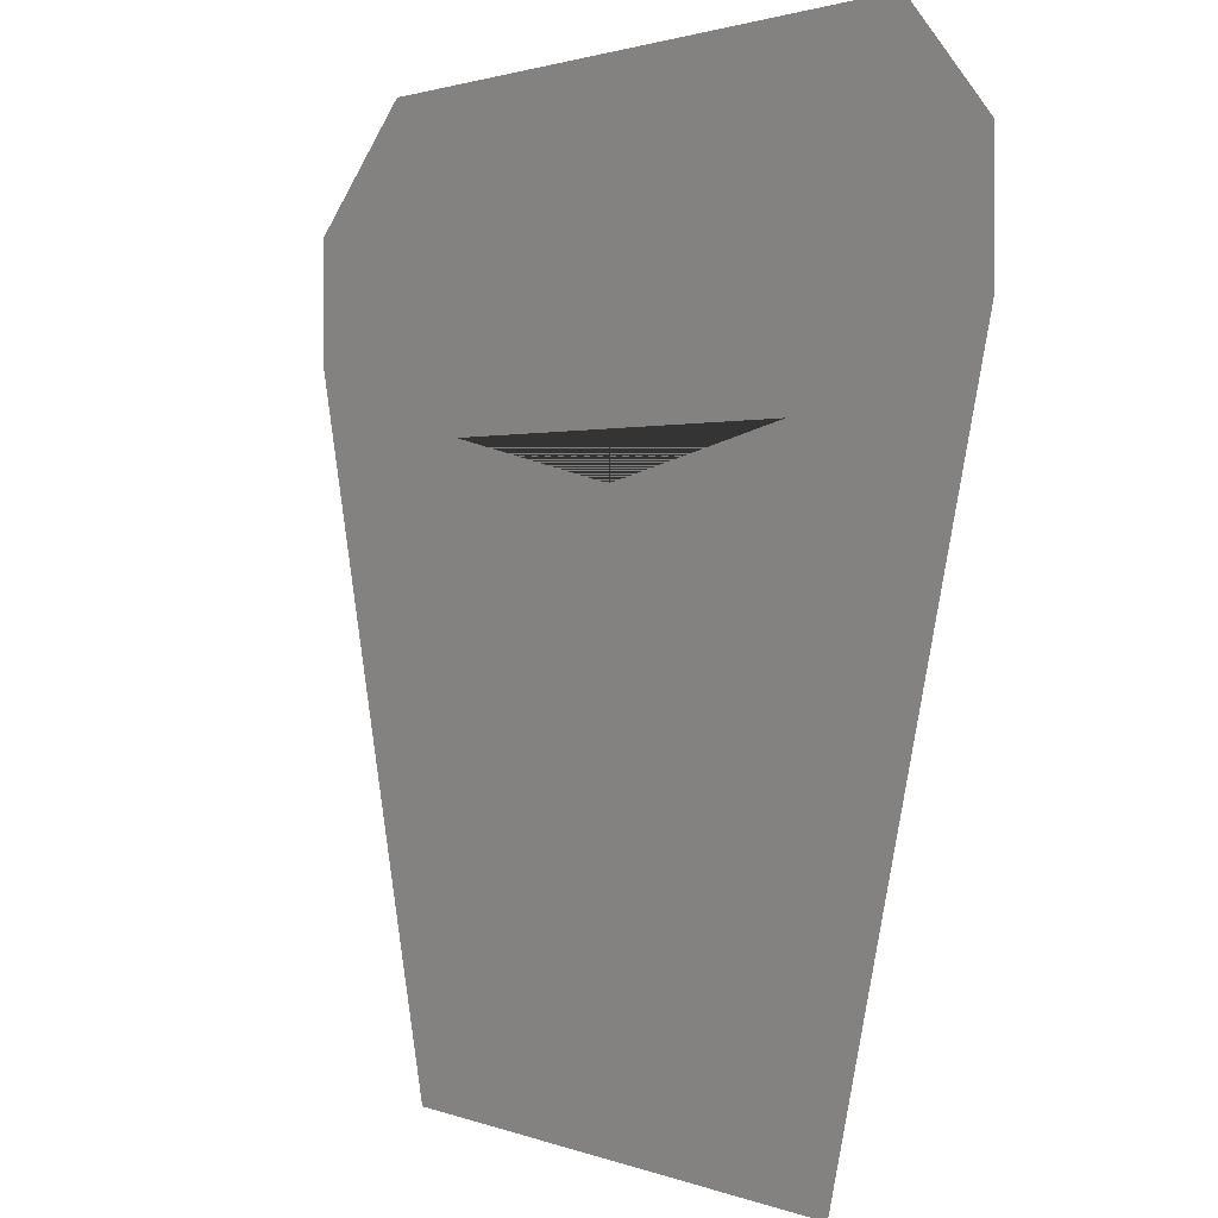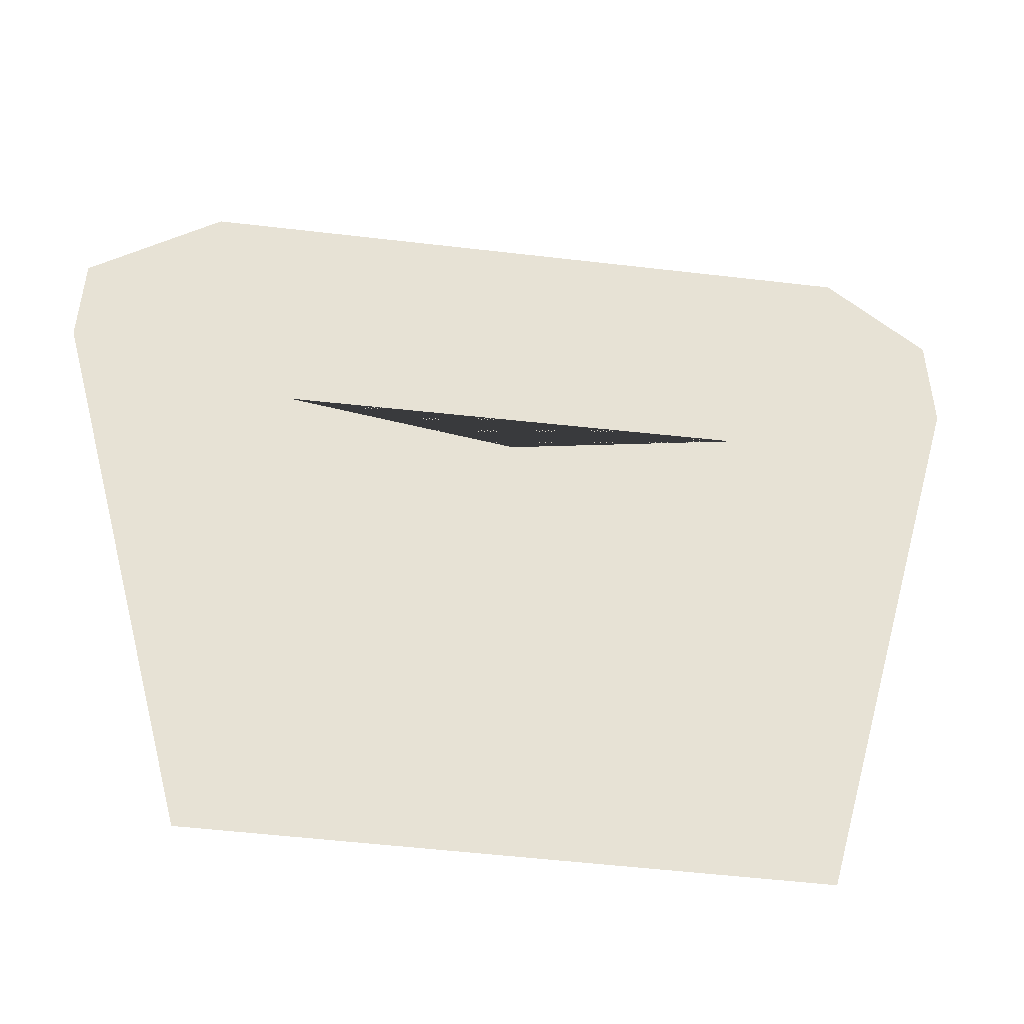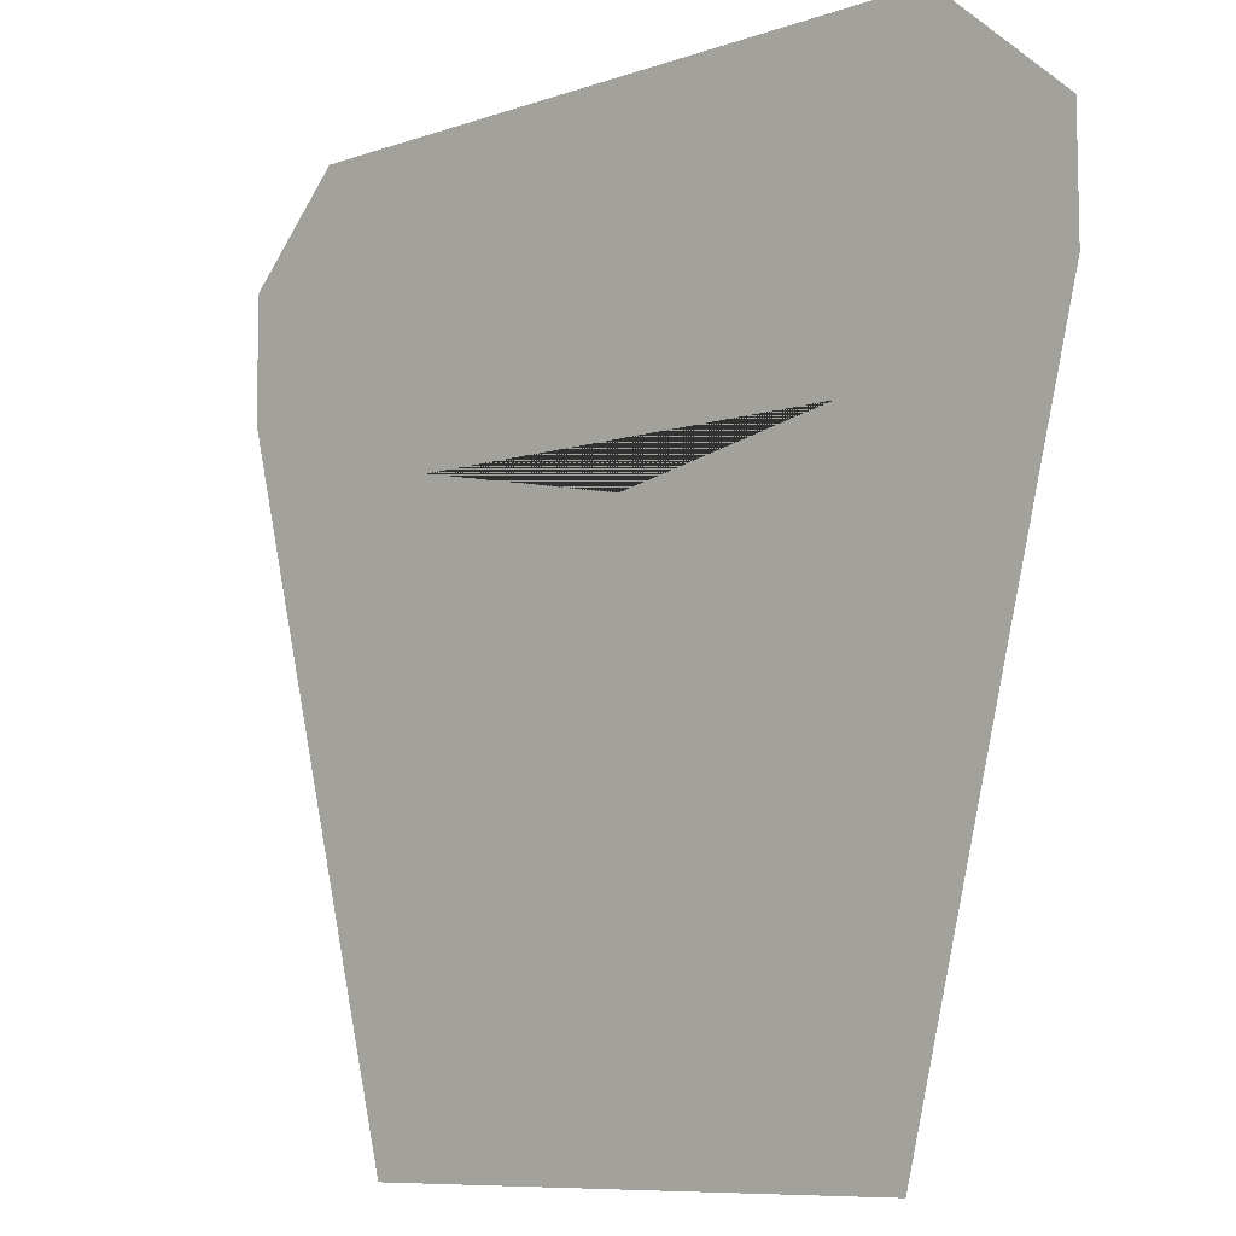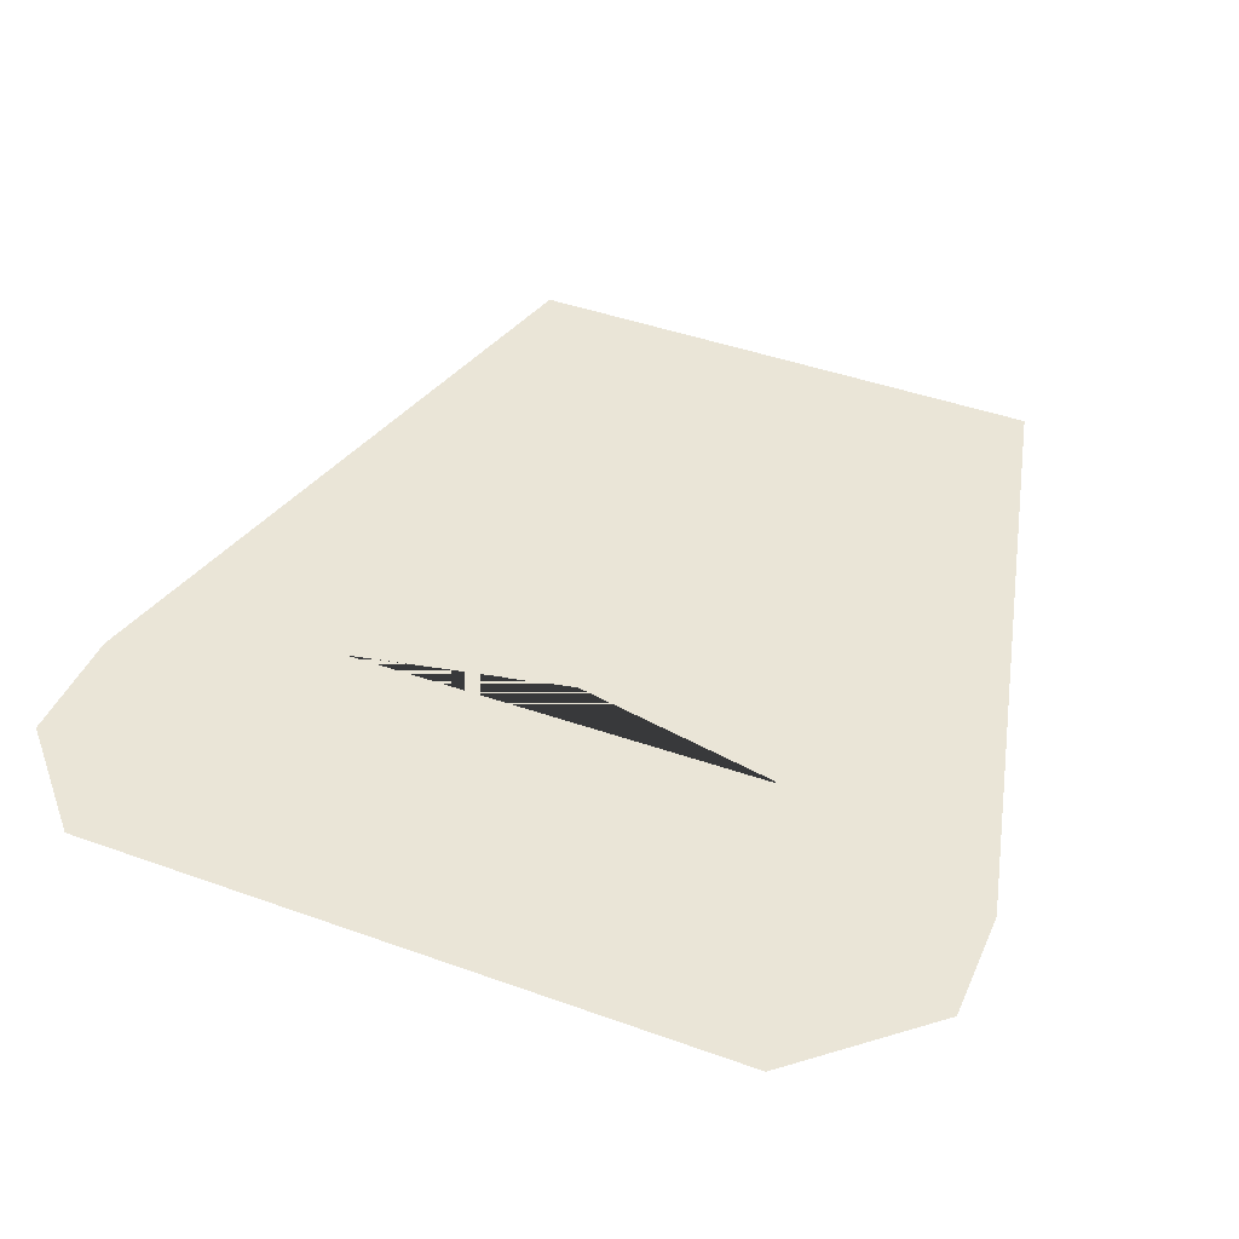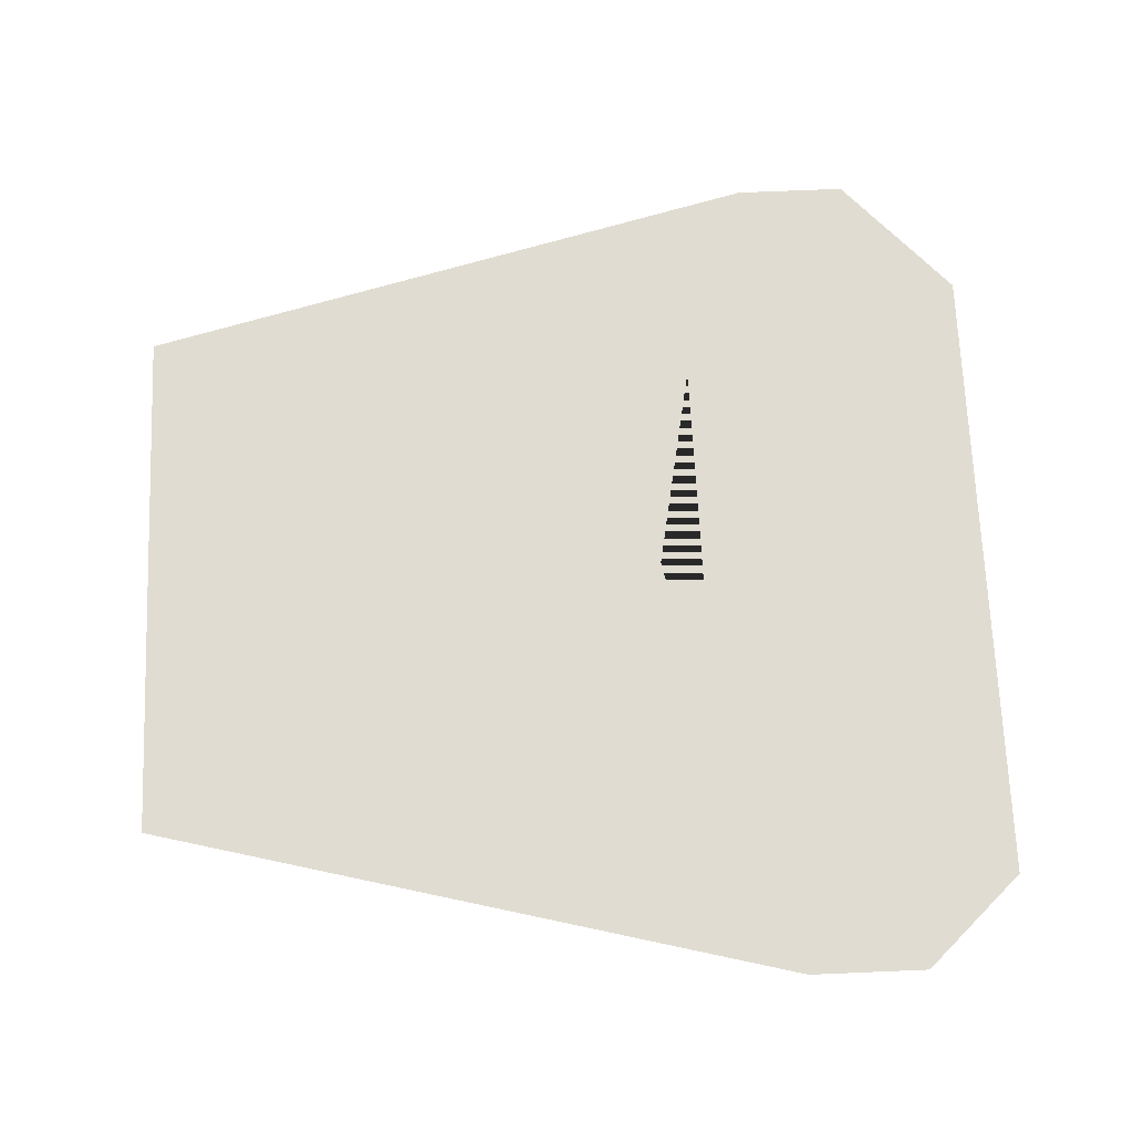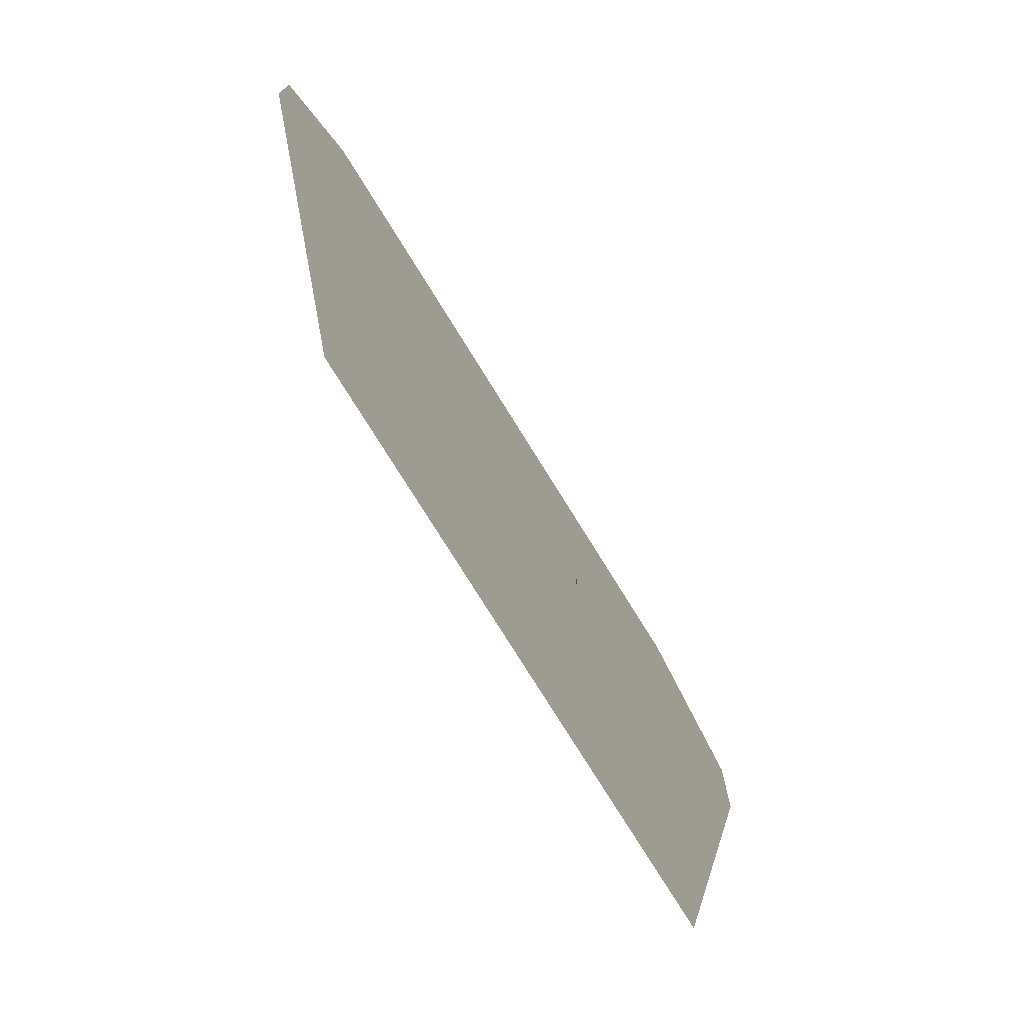
<metadata>
{"format":"obj","ext":"obj","renderer":"f3d","projection":"perspective","resolution":1024,"background":"white","views":[{"elev":1.6,"azim":53.8,"up":"+Y"},{"elev":-50.6,"azim":-7.4,"up":"+Y"},{"elev":-8.7,"azim":-137.0,"up":"+Y"},{"elev":44.1,"azim":-157.2,"up":"+Z"},{"elev":69.3,"azim":87.6,"up":"+Z"},{"elev":-76.2,"azim":121.8,"up":"+Y"}]}
</metadata>
<code>
o Plane
v -2.506 -4 0
v 4 2.006 0
v -4 2.968 -0
v 3.158 4 -0
v -2.851 4 -0
v 4 3.096 -0
v 2.444 -4 0
v -4 1.928 0
v 0 0.9047 -0
v -2 1.28 -0
v 2 1.321 -0
v -0 0.2925 0
v -2 0.4993 0
v 2 0.5383 0
v -3.354 2.556 -0
v 3.17 2.549 -0
v -2.462 3.463 -0
v 2.495 3.451 -0
v -3 1.214 0
v 3 1.272 0
v 1.519 -3.341 0
v -1.5 -3.342 0
f 10 9 11 16 18 17 15
f 14 21 12
f 20 21 14
f 21 22 12
f 12 22 13
f 19 13 22
f 6 2 20 14 11 16
f 6 16 18 4
f 4 18 17 5
f 5 17 15 3
f 8 3 15 10 13 19
f 11 14 12 13 10 9
f 2 7 21 20
f 7 1 22 21
f 1 8 19 22

</code>
